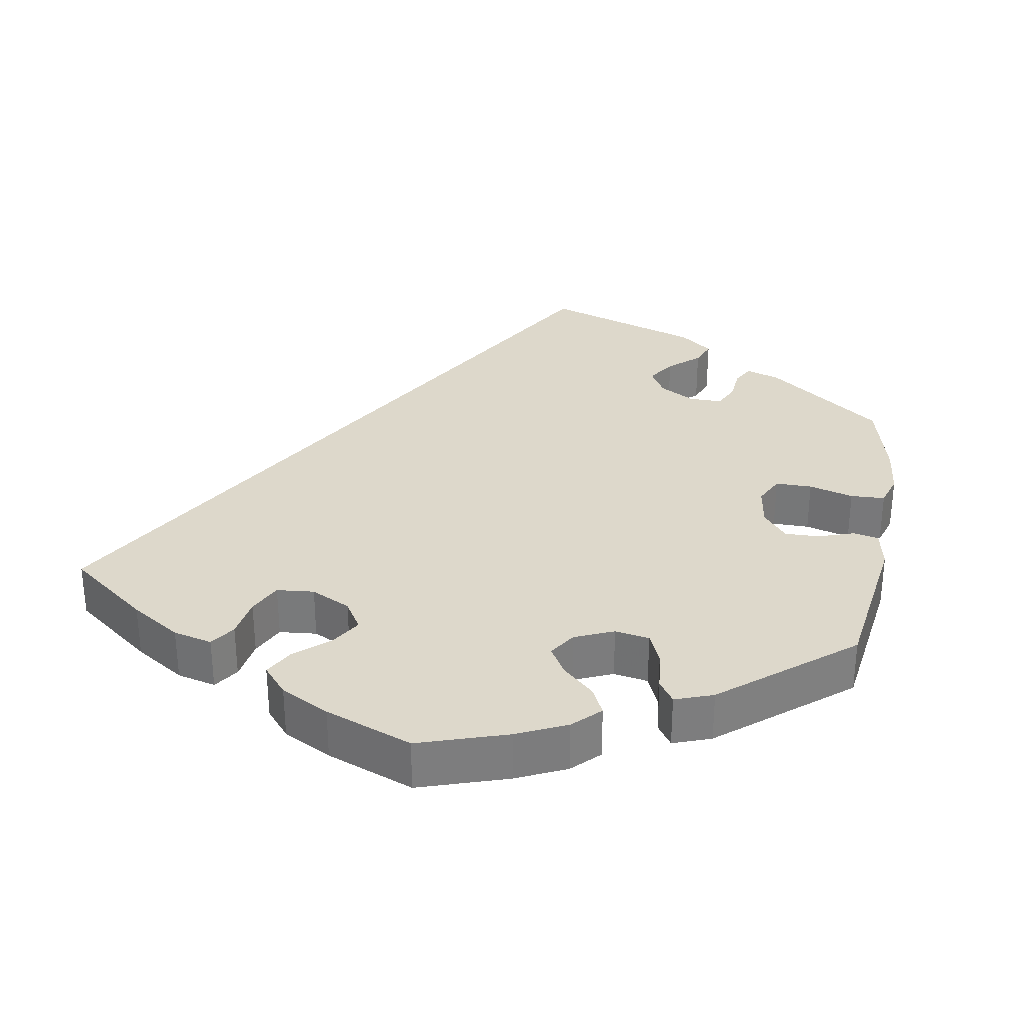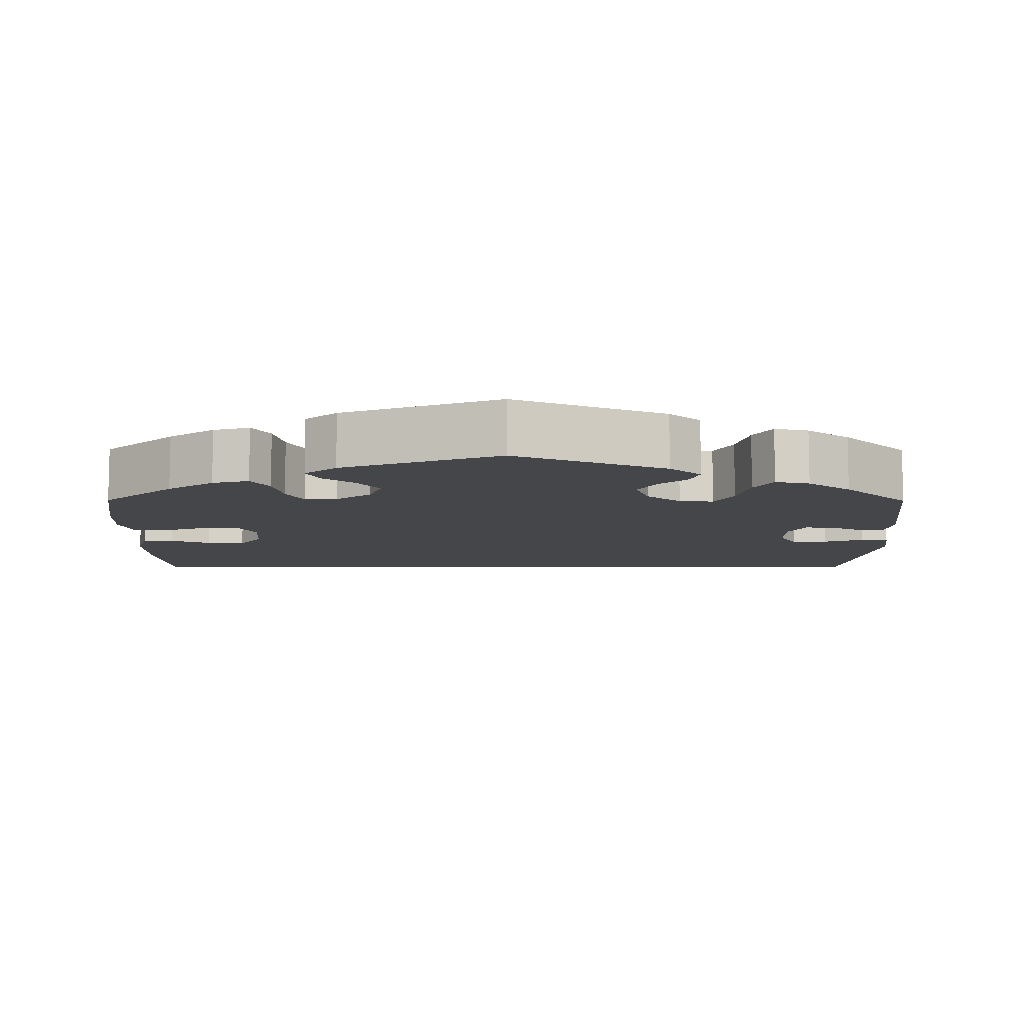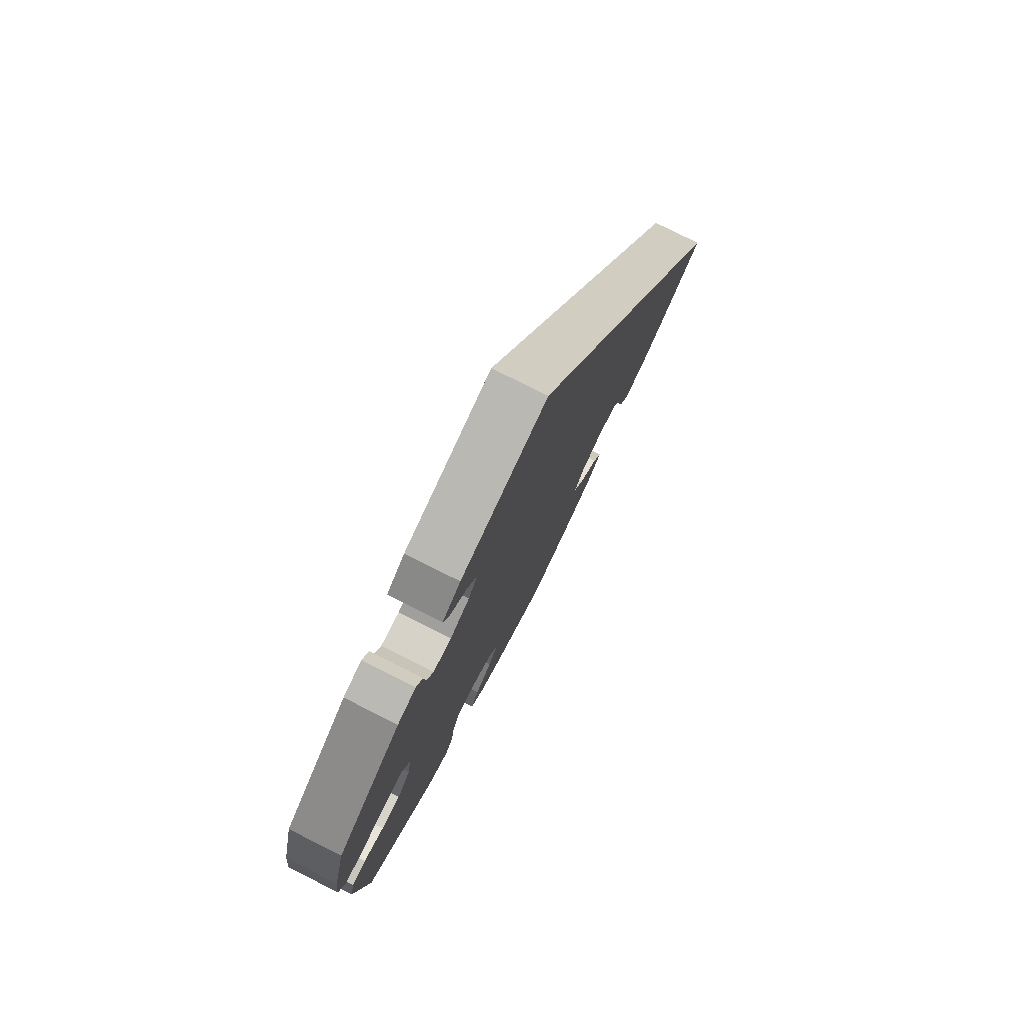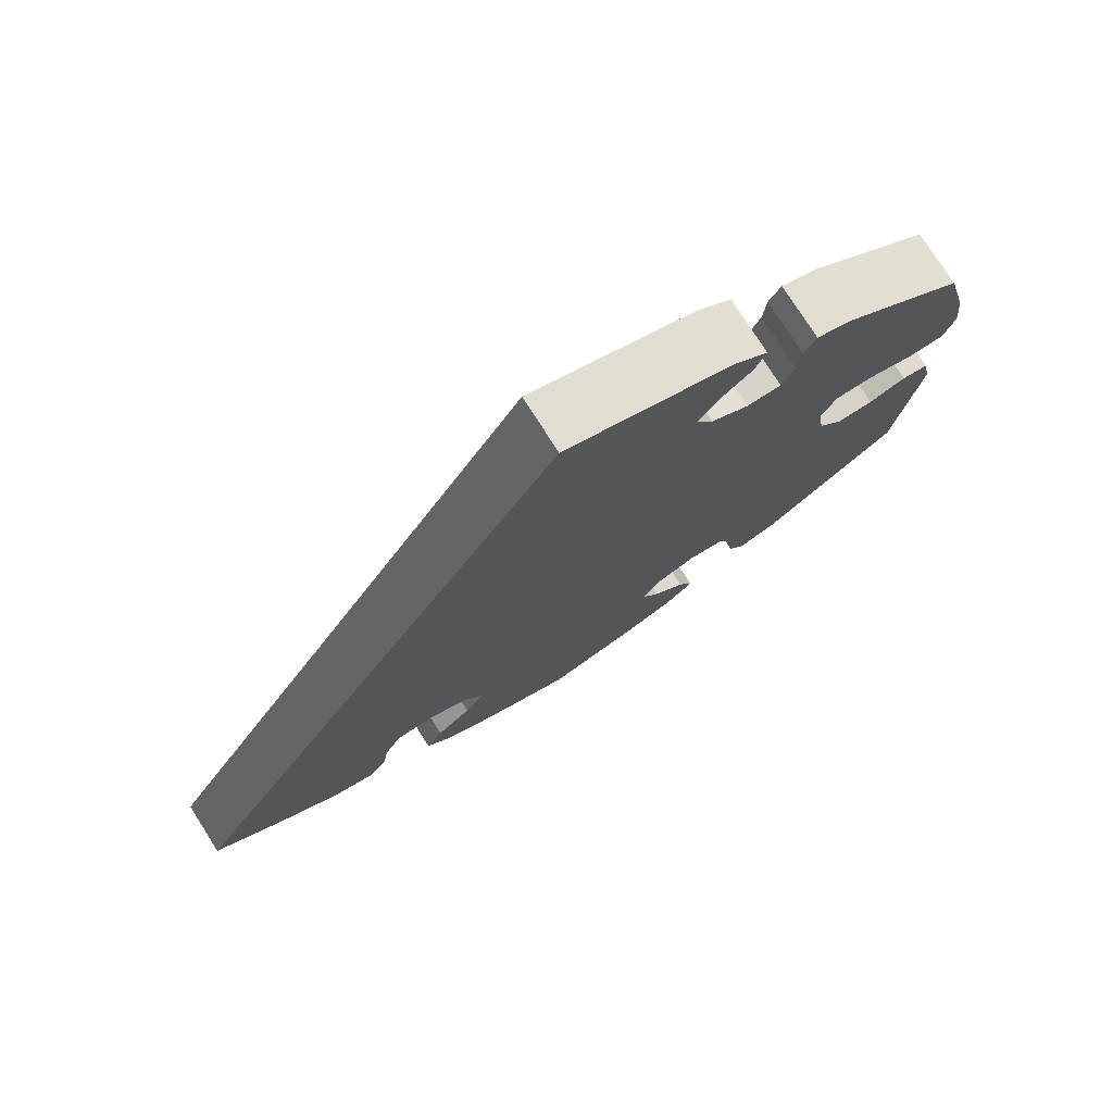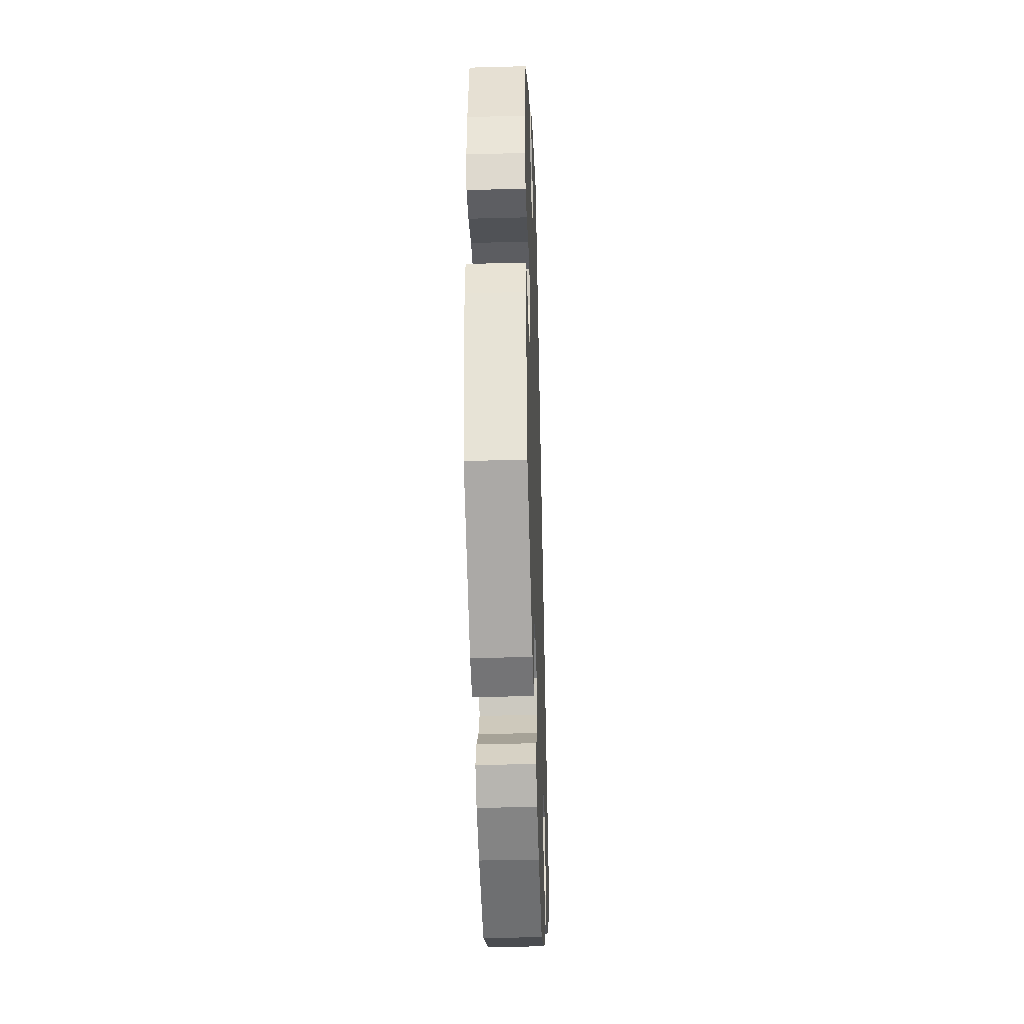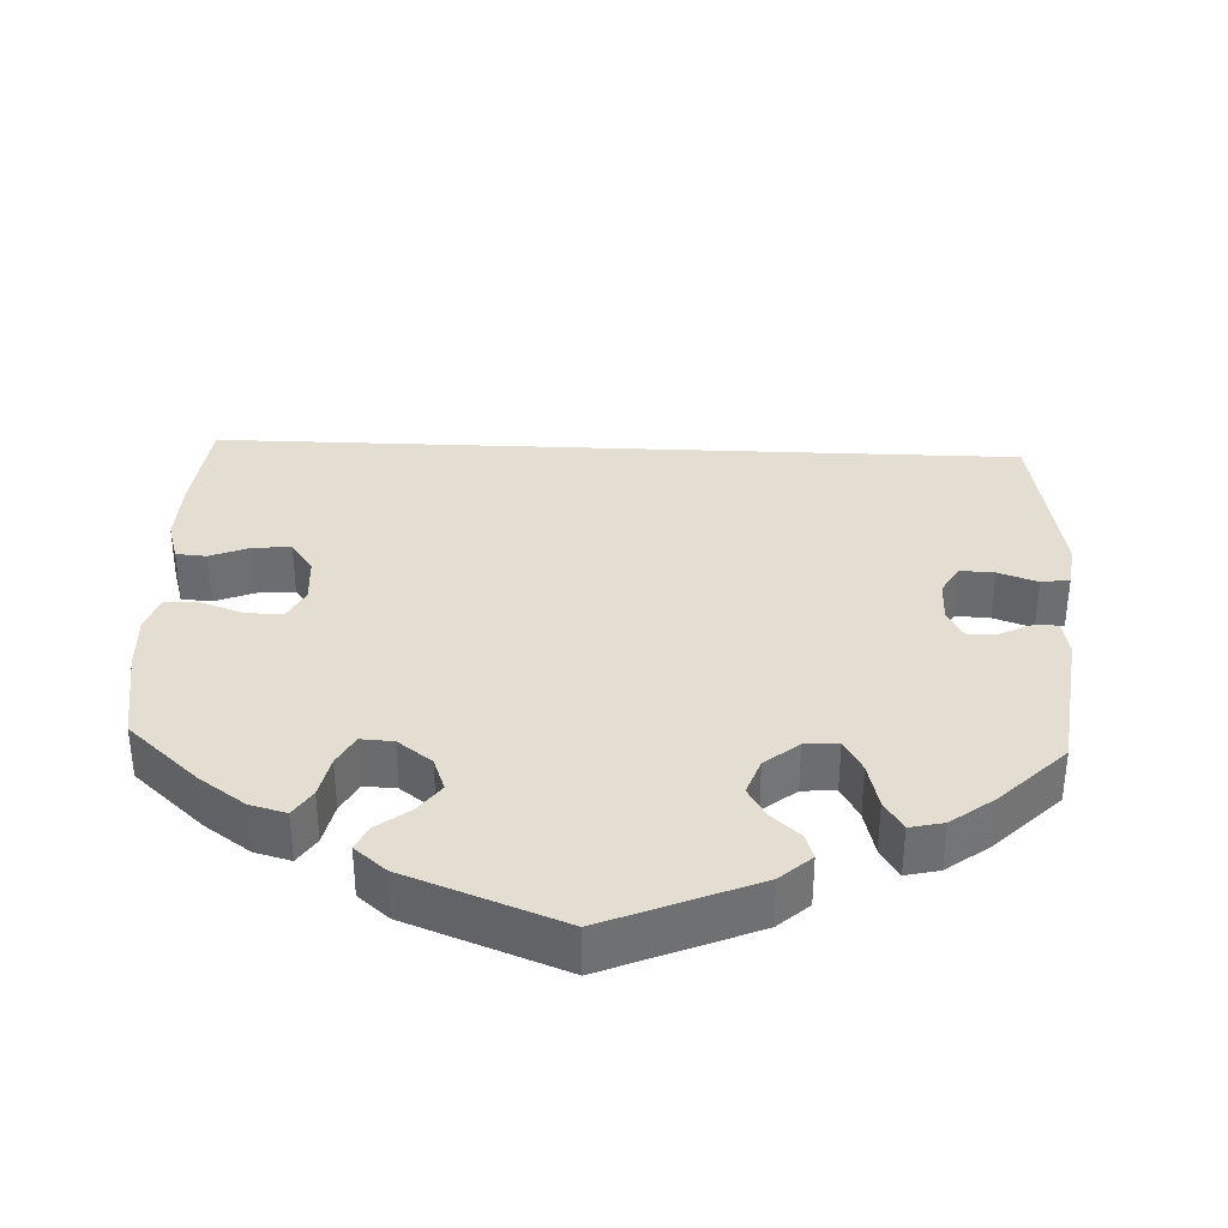
<metadata>
{"format":"obj","ext":"obj","renderer":"f3d","projection":"perspective","resolution":1024,"background":"white","views":[{"elev":31.4,"azim":-170.1,"up":"+Y"},{"elev":-9.8,"azim":-120.3,"up":"+Y"},{"elev":78.3,"azim":-63.3,"up":"+Z"},{"elev":76.7,"azim":147.5,"up":"+Z"},{"elev":-36.3,"azim":-88.0,"up":"+Z"},{"elev":36.1,"azim":-117.7,"up":"+Y"}]}
</metadata>
<code>
v -0.537 0.07 -0.31
v -0.261 0.07 0.512
v -0.206 0.07 -0.473
v 0.285 0.07 -0.417
v -0.392 0.07 -0.008
v -0.189 0.07 -0.548
v -0.121 0.07 -0.58
v -0.521 0.07 -0.03
v -0.514 0.07 0.074
v -0.217 0.07 -0.334
v 0.429 0.07 -0.394
v 0.149 0.07 -0.337
v 0.124 0.07 -0.378
v -0 0.07 -0.62
v -0.575 0.07 0.121
v -0.164 0.07 -0.434
v -0.567 0.07 0.192
v 0.185 0.07 -0.539
v -0.425 0.07 -0.048
v -0.202 0.07 0.361
v -0.289 0.07 -0.442
v -0.317 0.07 0.416
v -0.403 0.07 0.091
v -0.383 0.07 0.05
v 0.218 0.07 -0.5
v -0.537 0.07 0.31
v -0.18 0.07 0.4
v -0.247 0.07 0.476
v -0.296 0.07 0.333
v -0.567 0.07 -0.092
v 0.119 0.07 -0.574
v -0.313 0.07 0.369
v -0.283 0.07 -0.387
v -0.164 0.07 -0.357
v 0.308 0.07 -0.451
v -0.205 0.07 0.439
v -0.556 0.07 -0.037
v 0.537 0.07 -0.31
v 0.196 0.07 -0.46
v 0.203 0.07 -0.31
v 0.361 0.07 -0.438
v -0.251 0.07 0.333
v -0.561 0.07 0.076
v -0.453 0.07 0.091
v -0.472 0.07 -0.047
v -0.333 0.07 0.444
v -0.379 0.07 0.429
v -0.14 0.07 -0.394
v -0.31 0.07 -0.473
v -0 0.07 0.62
v -0.225 0.07 -0.512
v 0.276 0.07 -0.36
v 0.15 0.07 -0.42
v -0.264 0.07 -0.342
v -0.216 0.07 0.547
v -0.362 0.07 -0.454
v 0.254 0.07 -0.315
v -0.537 -0 -0.31
v -0.261 -0 0.512
v -0.206 -0 -0.473
v 0.285 -0 -0.417
v -0.392 -0 -0.008
v -0.189 -0 -0.548
v -0.121 -0 -0.58
v -0.521 -0 -0.03
v -0.514 -0 0.074
v -0.217 -0 -0.334
v 0.429 -0 -0.394
v 0.149 -0 -0.337
v 0.124 -0 -0.378
v -0 -0 -0.62
v -0.575 -0 0.121
v -0.164 -0 -0.434
v -0.567 -0 0.192
v 0.185 -0 -0.539
v -0.425 -0 -0.048
v -0.202 -0 0.361
v -0.289 -0 -0.442
v -0.317 -0 0.416
v -0.403 -0 0.091
v -0.383 -0 0.05
v 0.218 -0 -0.5
v -0.537 -0 0.31
v -0.18 -0 0.4
v -0.247 -0 0.476
v -0.296 -0 0.333
v -0.567 -0 -0.092
v 0.119 -0 -0.574
v -0.313 -0 0.369
v -0.283 -0 -0.387
v -0.164 -0 -0.357
v 0.308 -0 -0.451
v -0.205 -0 0.439
v -0.556 -0 -0.037
v 0.537 -0 -0.31
v 0.196 -0 -0.46
v 0.203 -0 -0.31
v 0.361 -0 -0.438
v -0.251 -0 0.333
v -0.561 -0 0.076
v -0.453 -0 0.091
v -0.472 -0 -0.047
v -0.333 -0 0.444
v -0.379 -0 0.429
v -0.14 -0 -0.394
v -0.31 -0 -0.473
v -0 -0 0.62
v -0.225 -0 -0.512
v 0.276 -0 -0.36
v 0.15 -0 -0.42
v -0.264 -0 -0.342
v -0.216 -0 0.547
v -0.362 -0 -0.454
v 0.254 -0 -0.315
f 44 9 43 15
f 23 44 15 17
f 30 37 8 45
f 30 45 19
f 1 30 19
f 56 1 19 5
f 33 21 49 56
f 54 33 56 5
f 6 51 3 16
f 6 16 48
f 7 6 48
f 14 7 48
f 31 14 48
f 18 31 48 34
f 53 39 25 18
f 13 53 18 34
f 41 35 4 52
f 41 52 57
f 11 41 57
f 38 11 57
f 50 38 57 40
f 36 28 2 55
f 27 36 55 50
f 20 27 50 40
f 47 46 22 32
f 47 32 29
f 23 17 26 47
f 10 54 5 24
f 13 34 10 24
f 12 13 24 23
f 42 20 40 12
f 29 42 12 23
f 47 29 23
f 72 100 66 101
f 74 72 101 80
f 102 65 94 87
f 76 102 87
f 76 87 58
f 62 76 58 113
f 113 106 78 90
f 62 113 90 111
f 73 60 108 63
f 105 73 63
f 105 63 64
f 105 64 71
f 105 71 88
f 91 105 88 75
f 75 82 96 110
f 91 75 110 70
f 109 61 92 98
f 114 109 98
f 114 98 68
f 114 68 95
f 97 114 95 107
f 112 59 85 93
f 107 112 93 84
f 97 107 84 77
f 89 79 103 104
f 86 89 104
f 104 83 74 80
f 81 62 111 67
f 81 67 91 70
f 80 81 70 69
f 69 97 77 99
f 80 69 99 86
f 80 86 104
f 47 104 103 46
f 46 103 79 22
f 22 79 89 32
f 32 89 86 29
f 29 86 99 42
f 42 99 77 20
f 20 77 84 27
f 27 84 93 36
f 36 93 85 28
f 28 85 59 2
f 2 59 112 55
f 55 112 107 50
f 50 107 95 38
f 38 95 68 11
f 11 68 98 41
f 41 98 92 35
f 35 92 61 4
f 4 61 109 52
f 52 109 114 57
f 57 114 97 40
f 40 97 69 12
f 12 69 70 13
f 13 70 110 53
f 53 110 96 39
f 39 96 82 25
f 25 82 75 18
f 18 75 88 31
f 31 88 71 14
f 14 71 64 7
f 7 64 63 6
f 6 63 108 51
f 51 108 60 3
f 3 60 73 16
f 16 73 105 48
f 48 105 91 34
f 34 91 67 10
f 10 67 111 54
f 54 111 90 33
f 33 90 78 21
f 21 78 106 49
f 49 106 113 56
f 56 113 58 1
f 1 58 87 30
f 30 87 94 37
f 37 94 65 8
f 8 65 102 45
f 45 102 76 19
f 19 76 62 5
f 5 62 81 24
f 24 81 80 23
f 23 80 101 44
f 44 101 66 9
f 9 66 100 43
f 43 100 72 15
f 15 72 74 17
f 17 74 83 26
f 26 83 104 47

</code>
